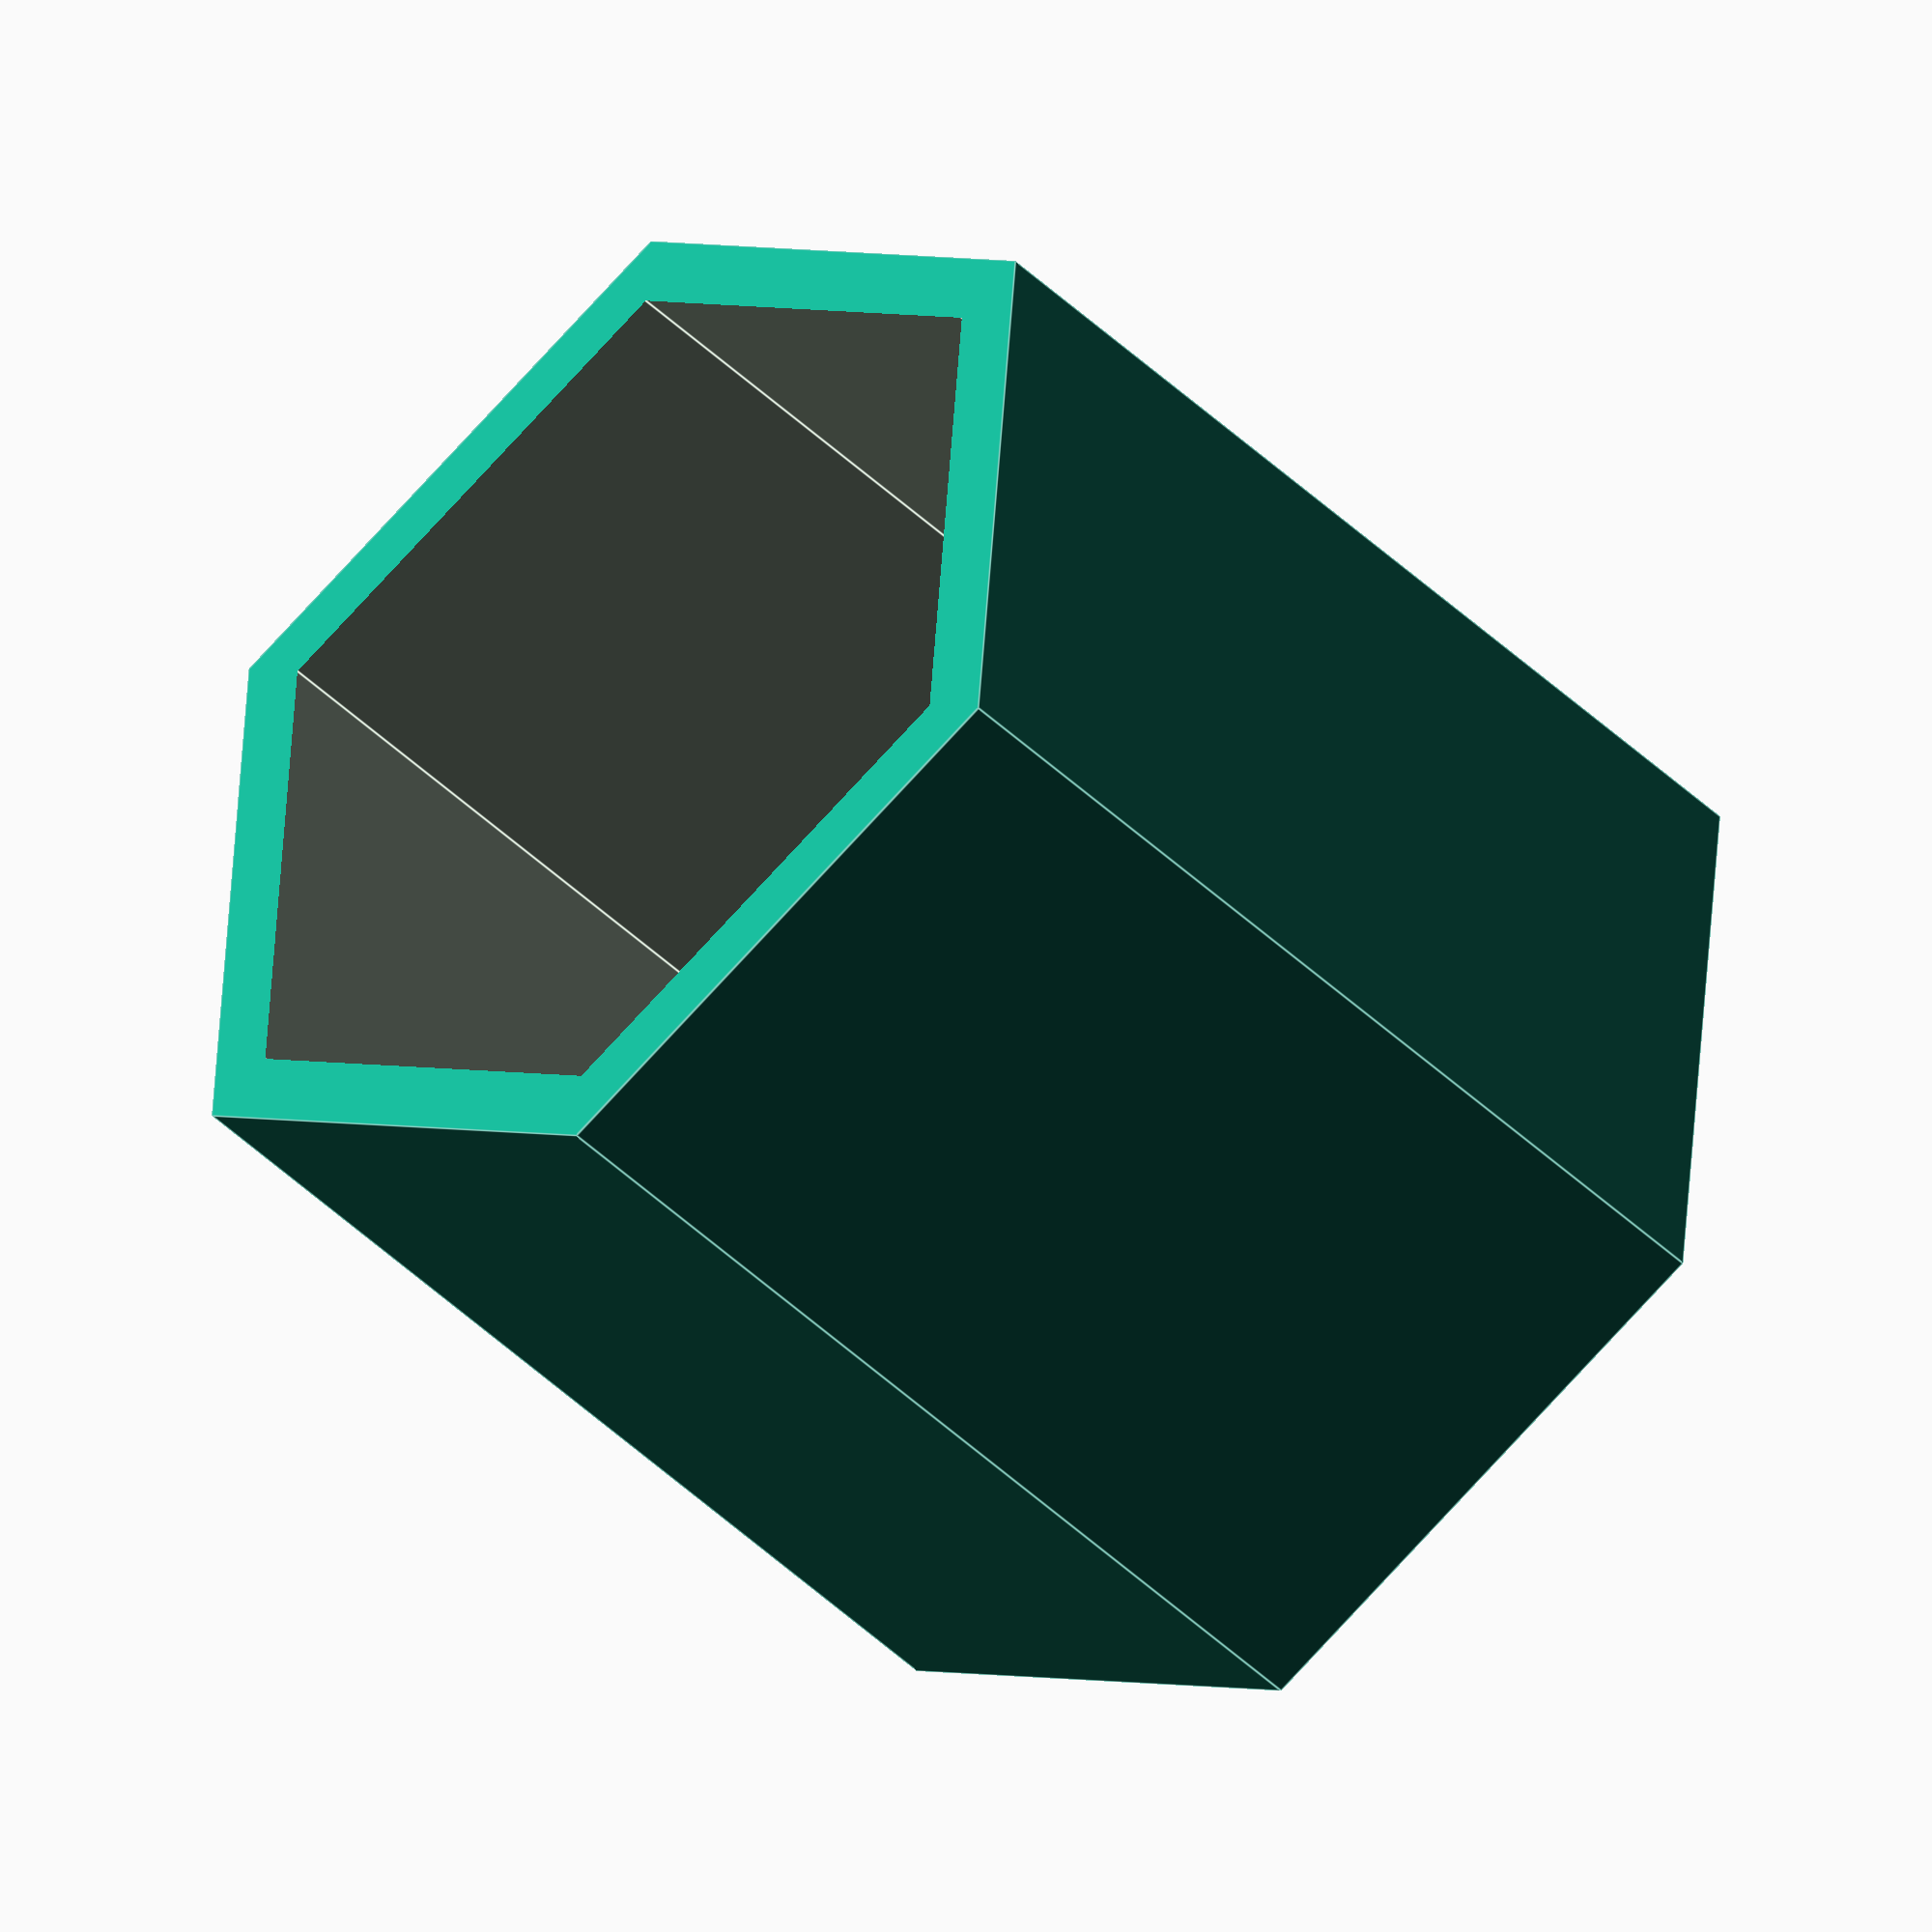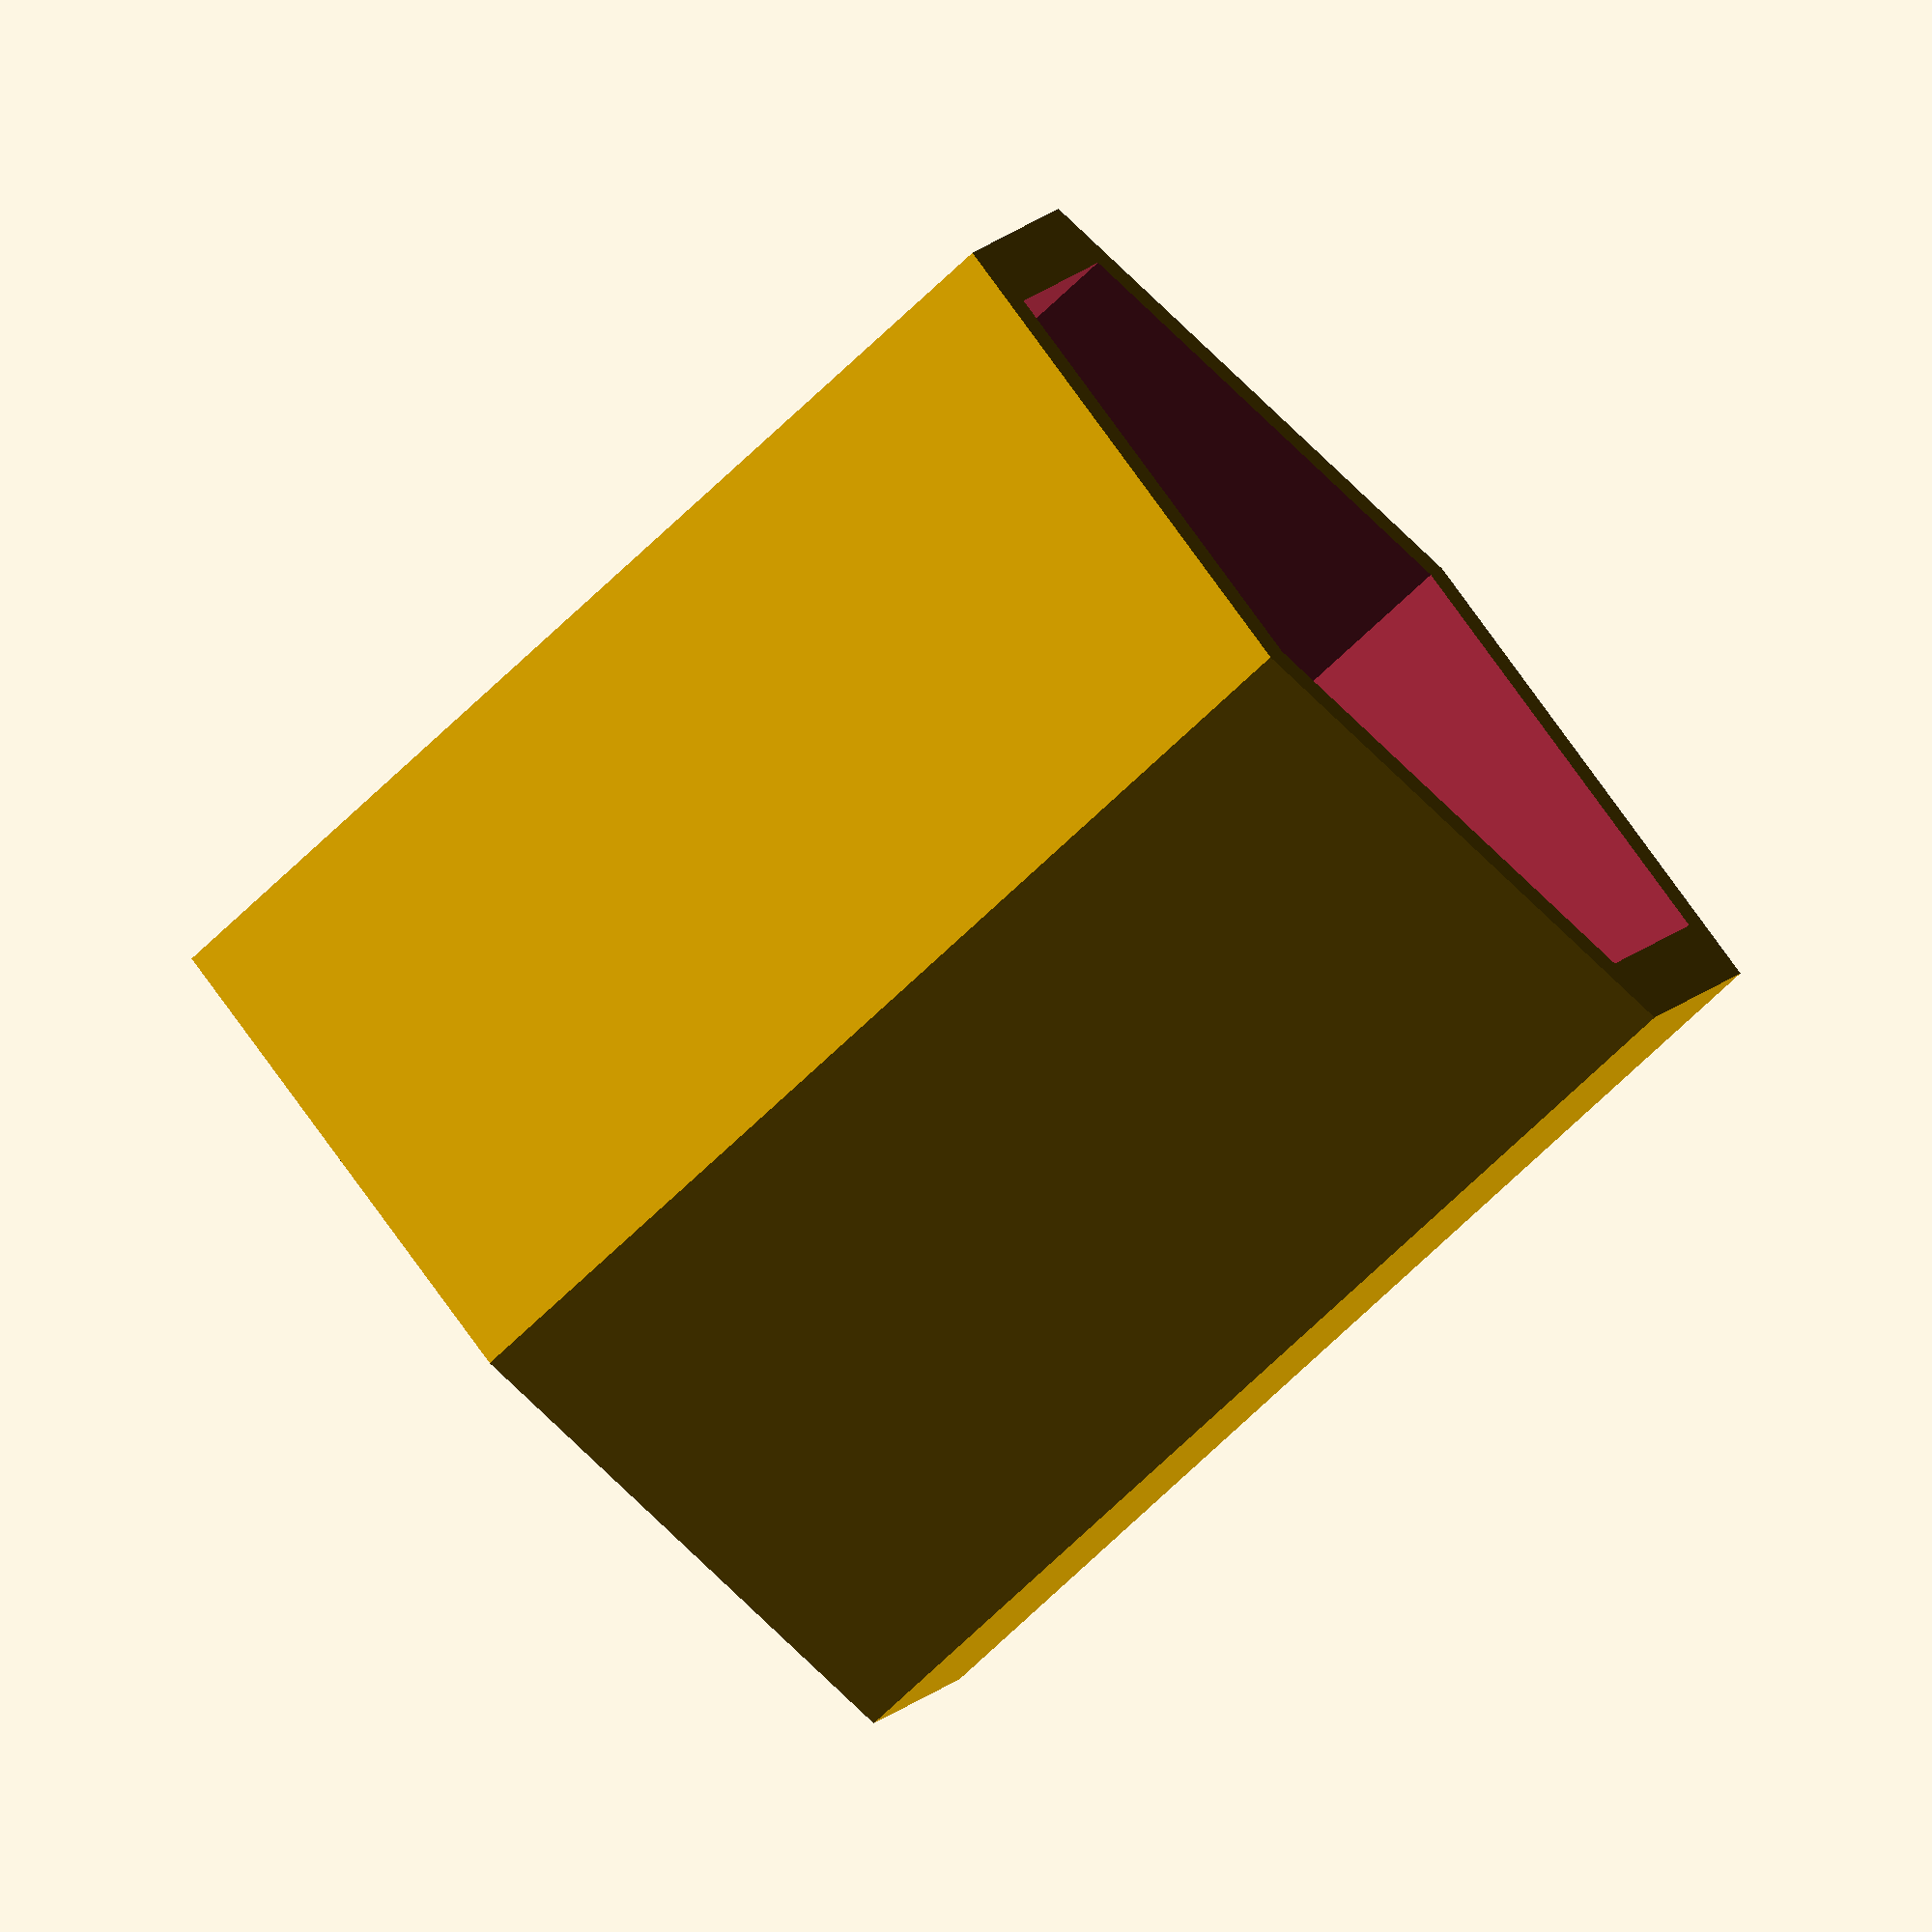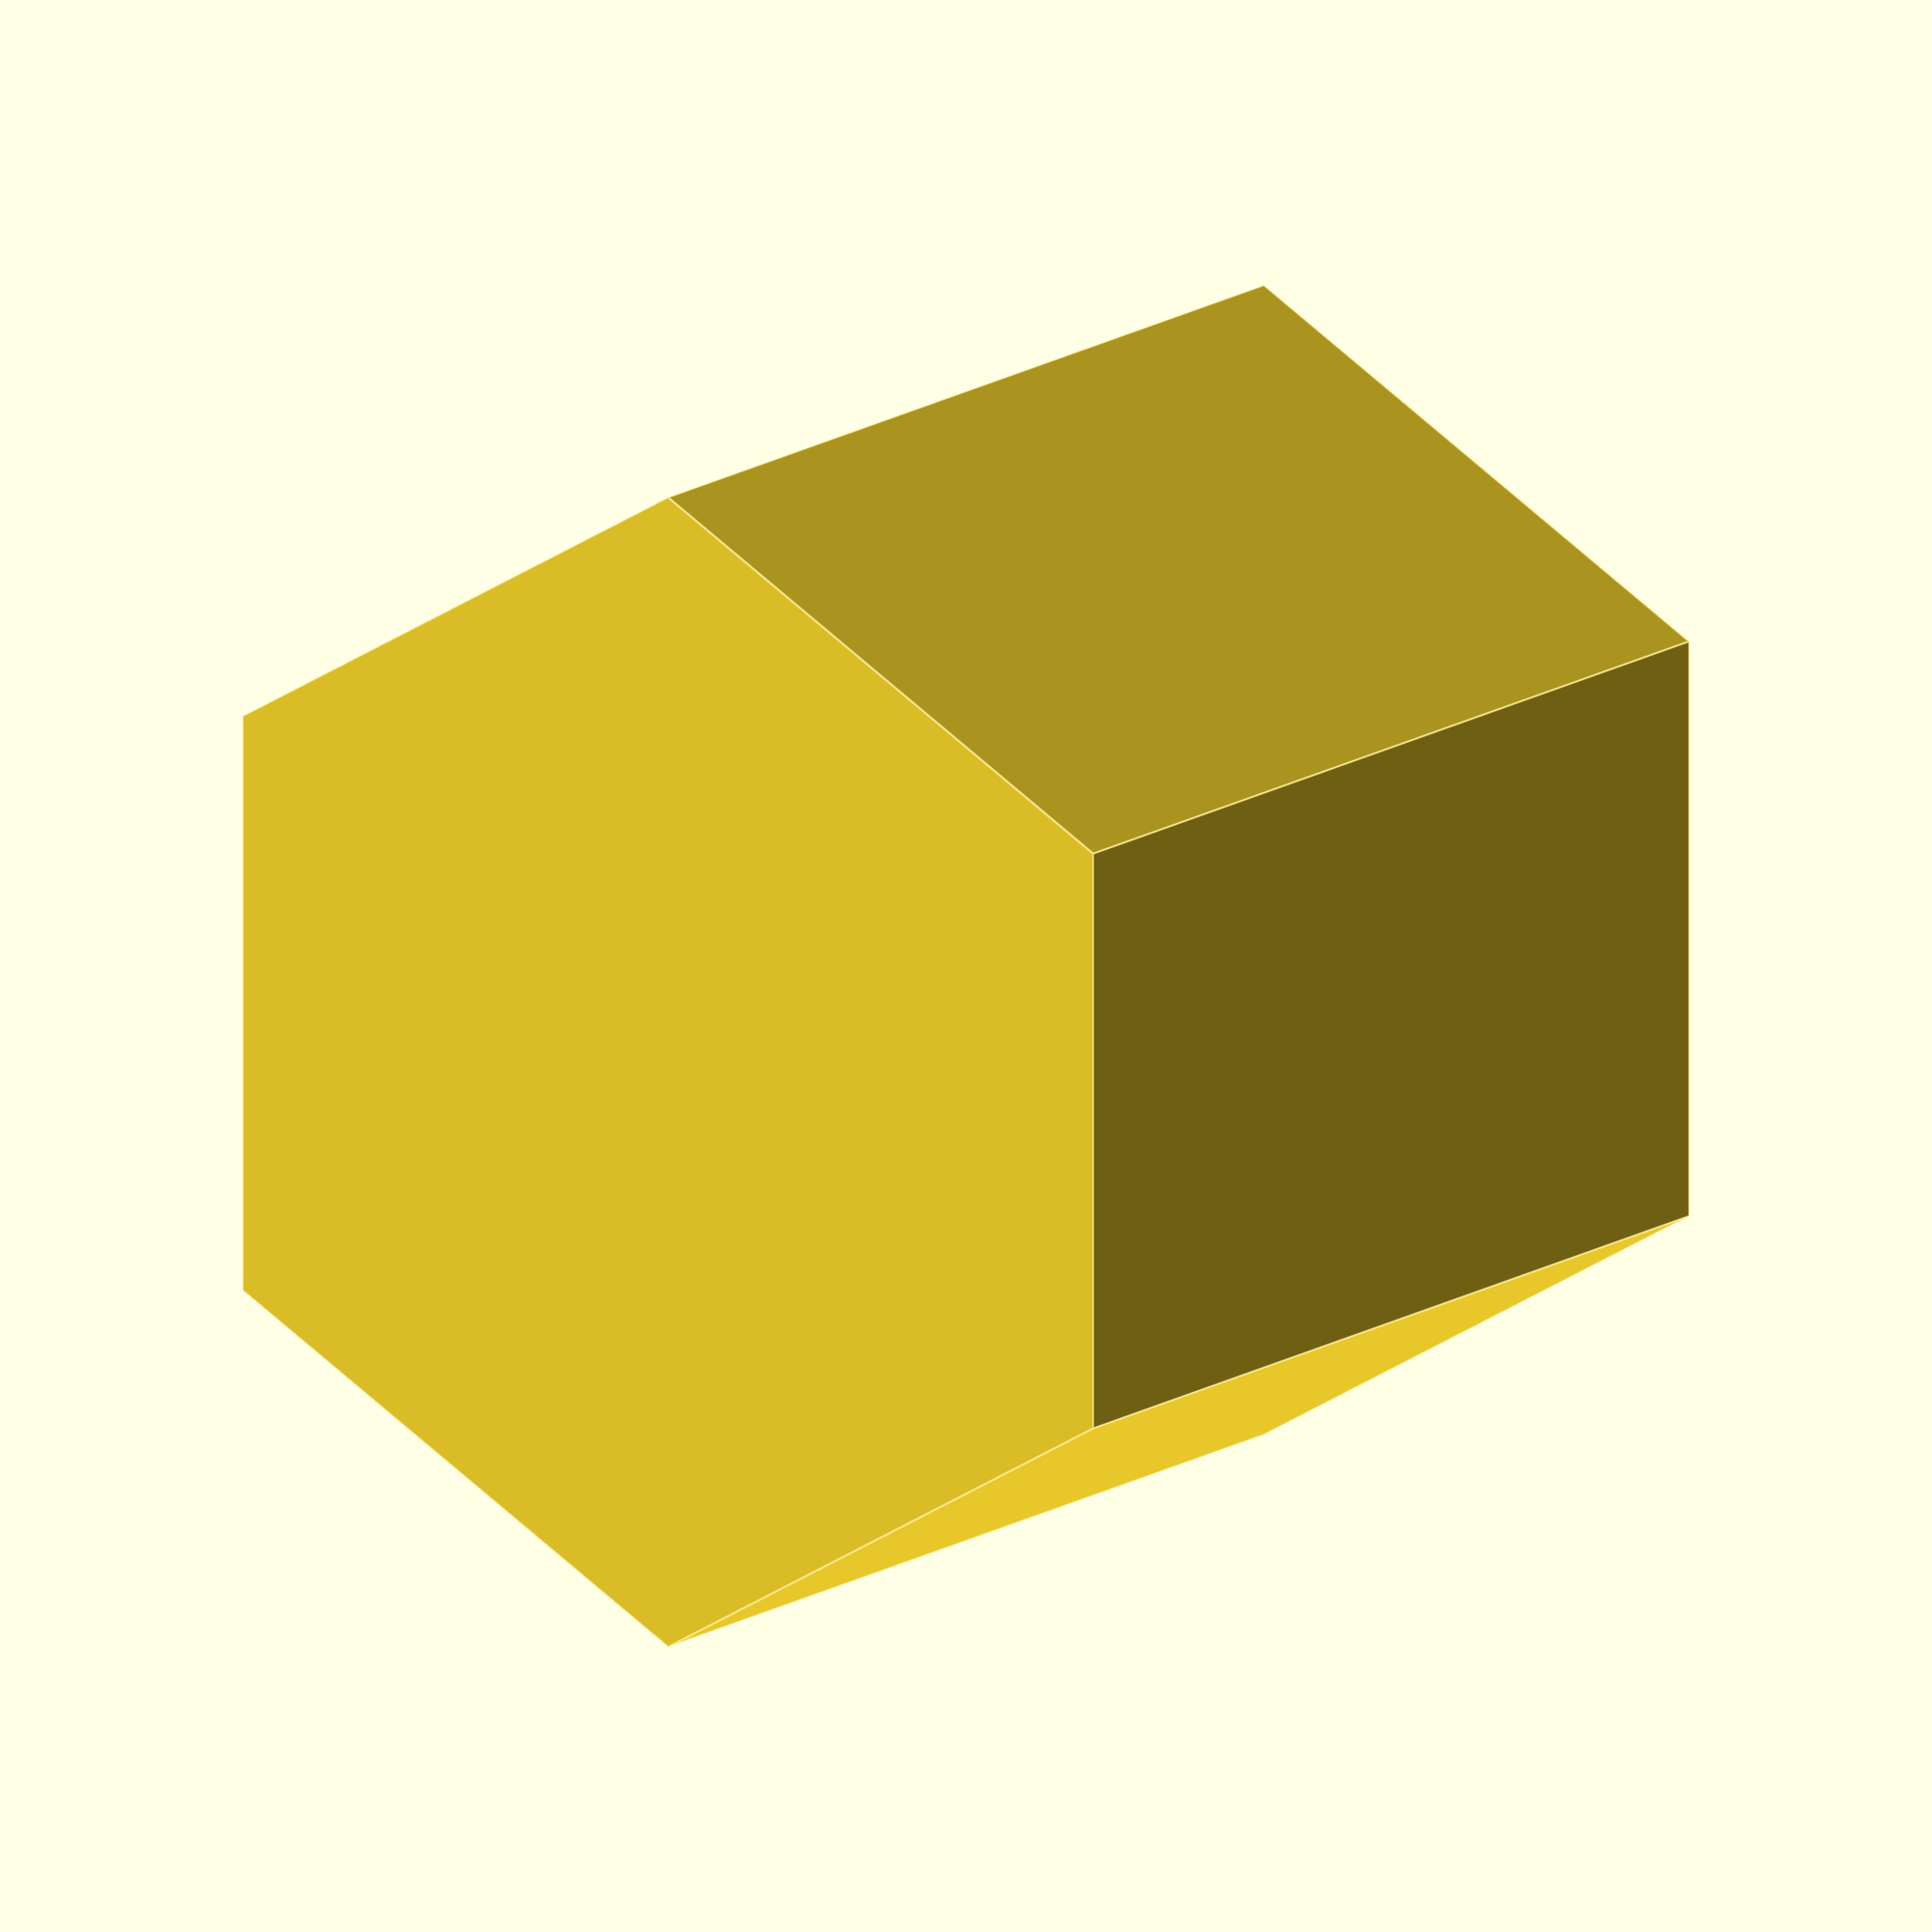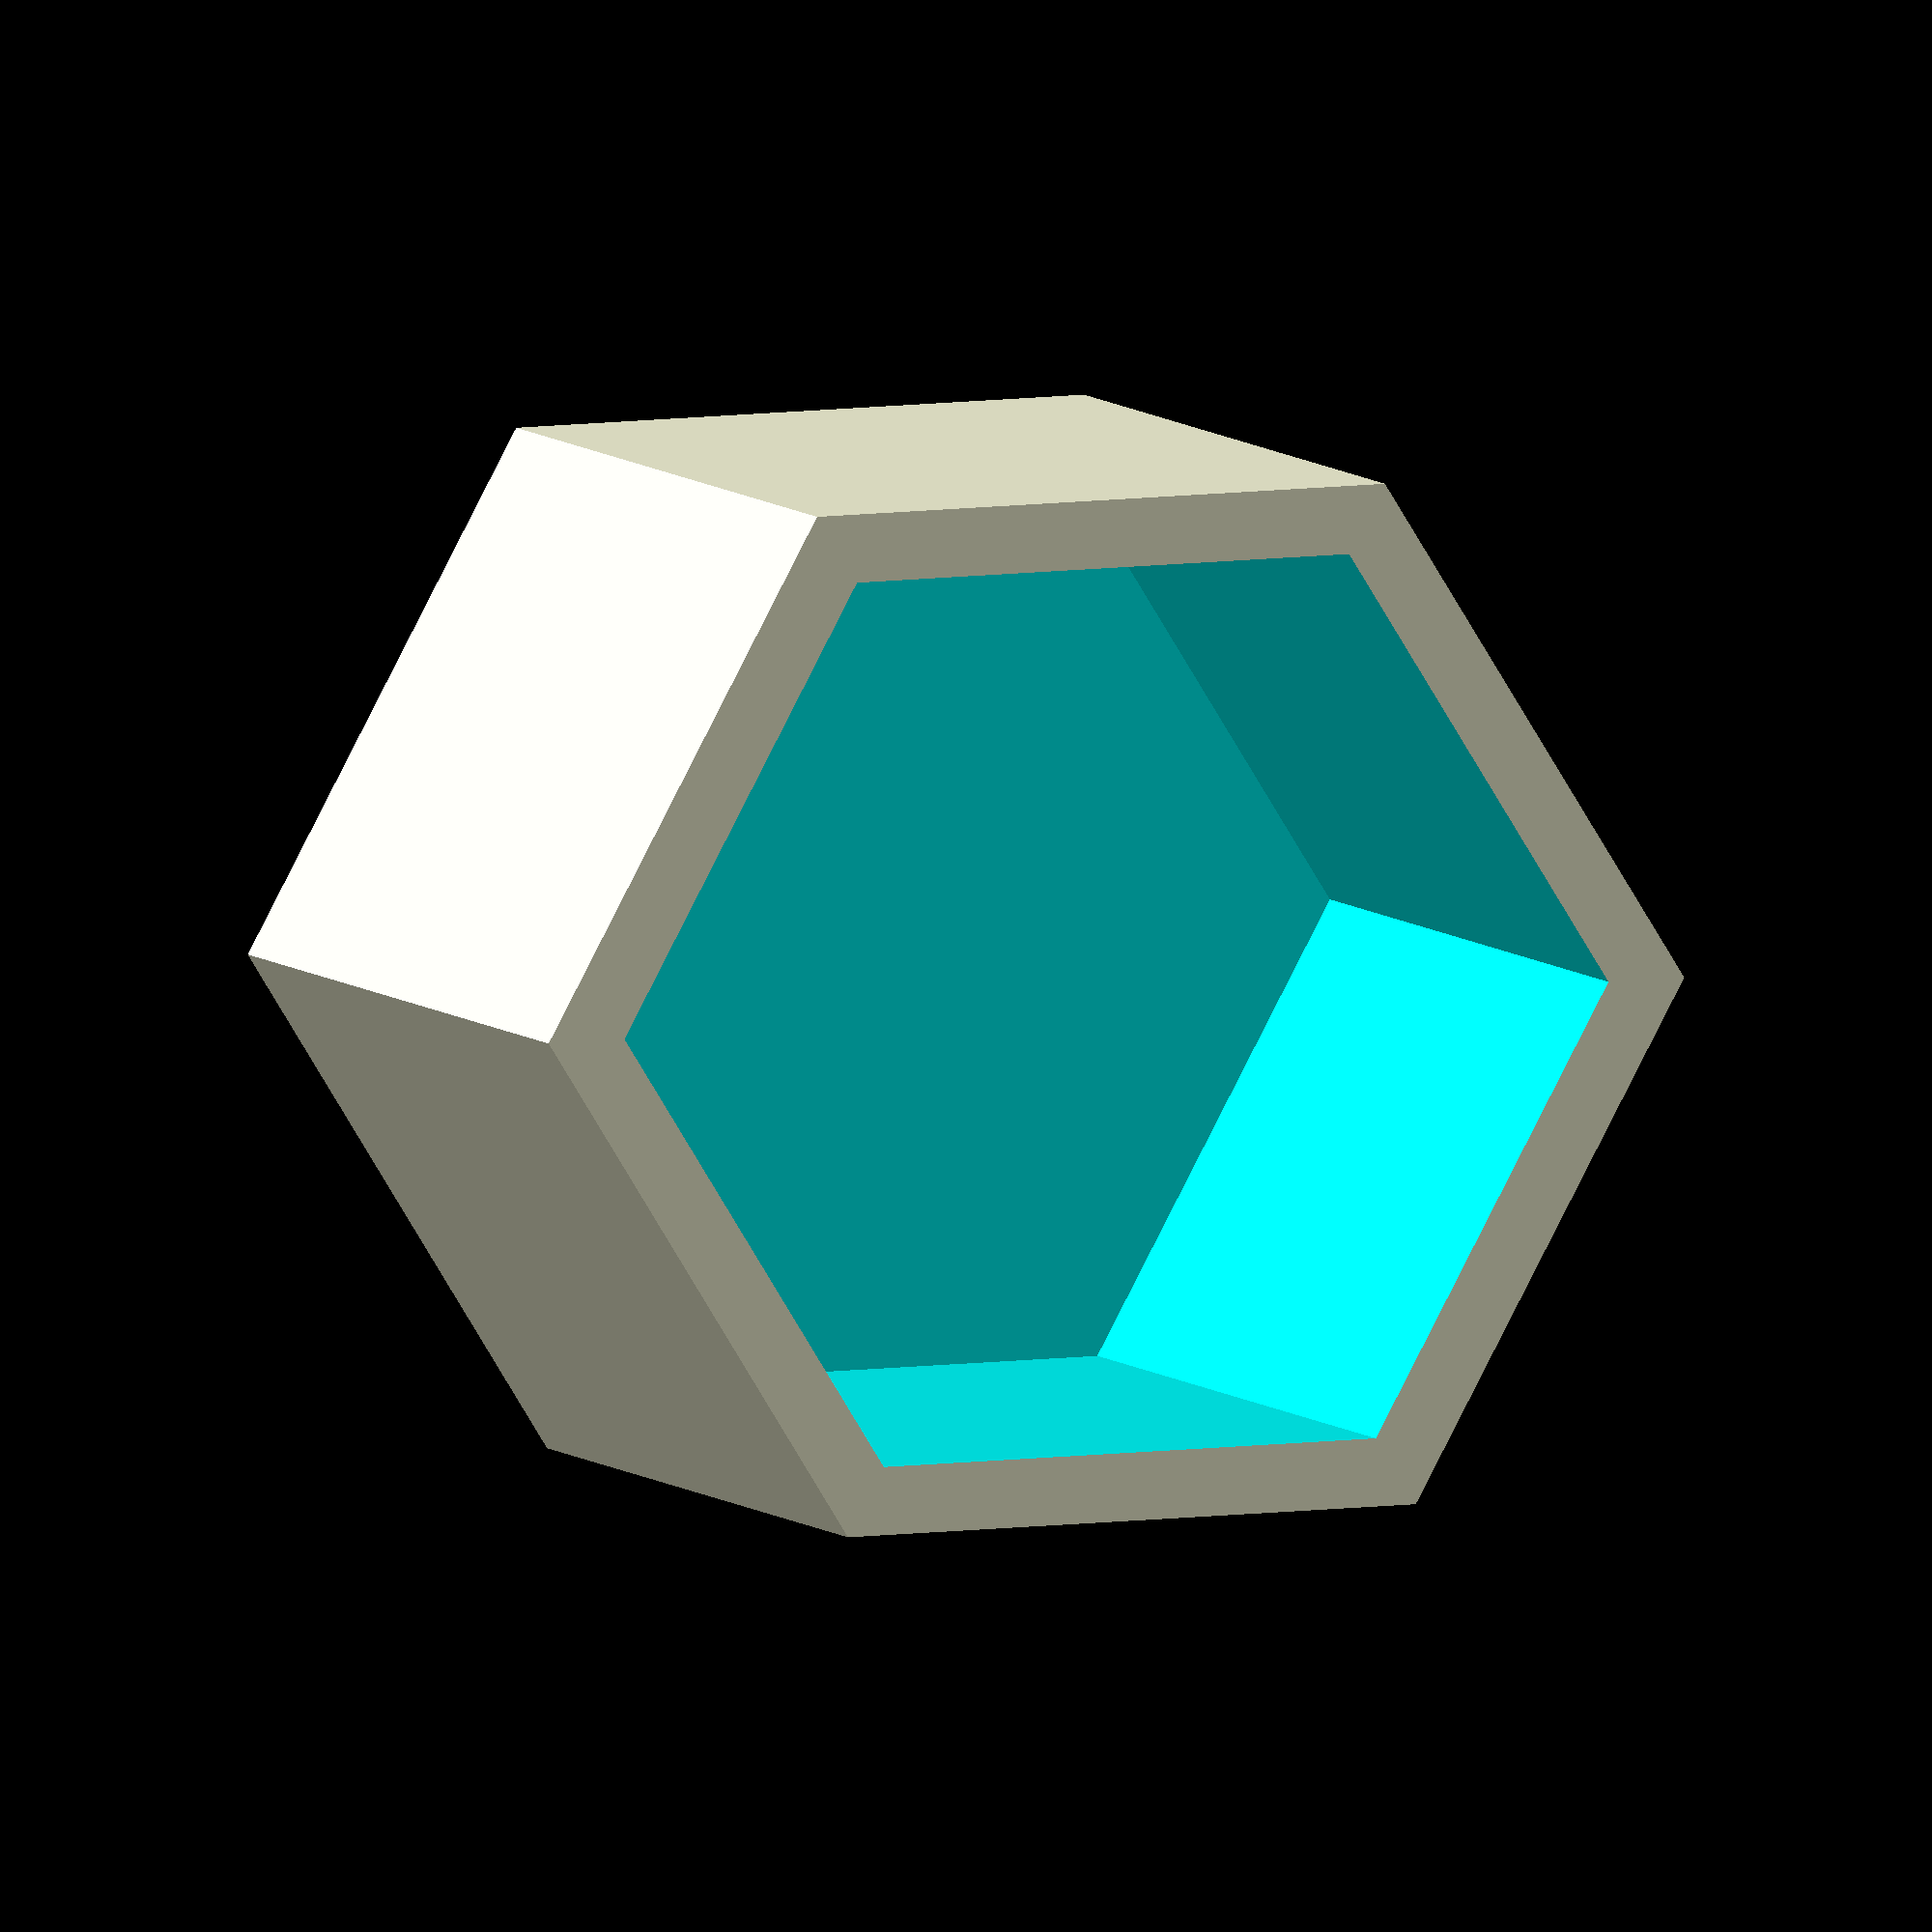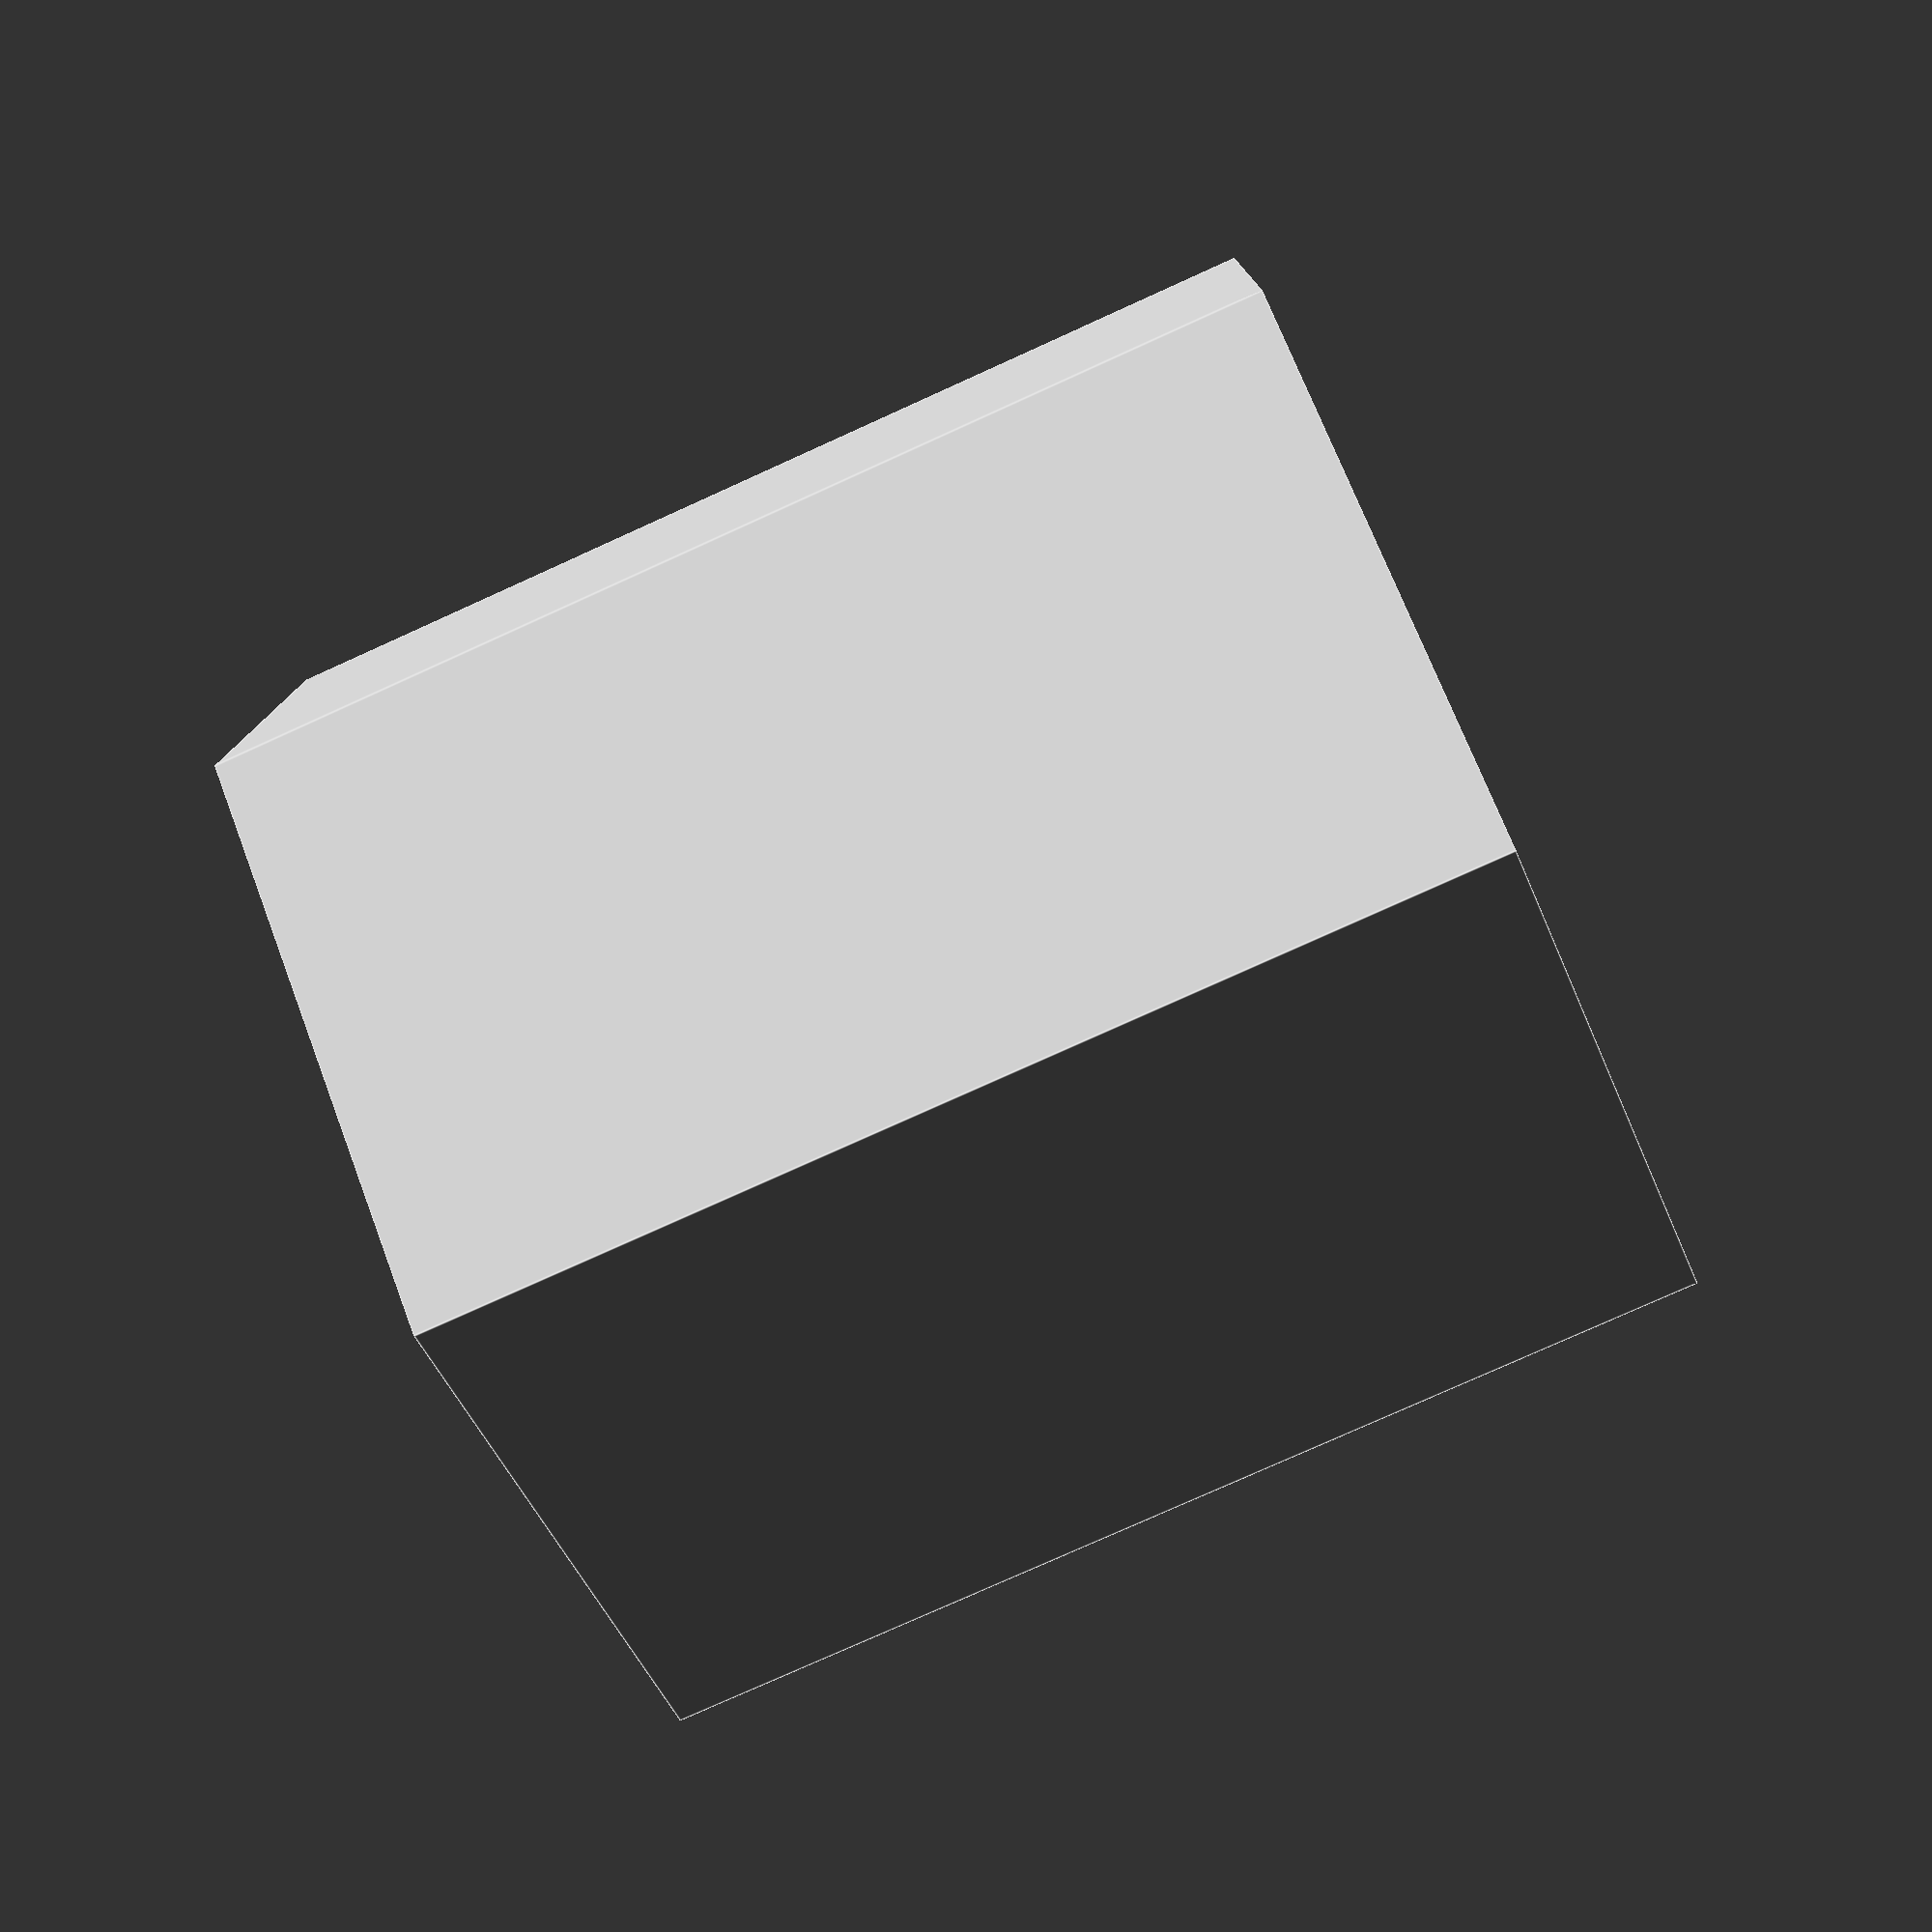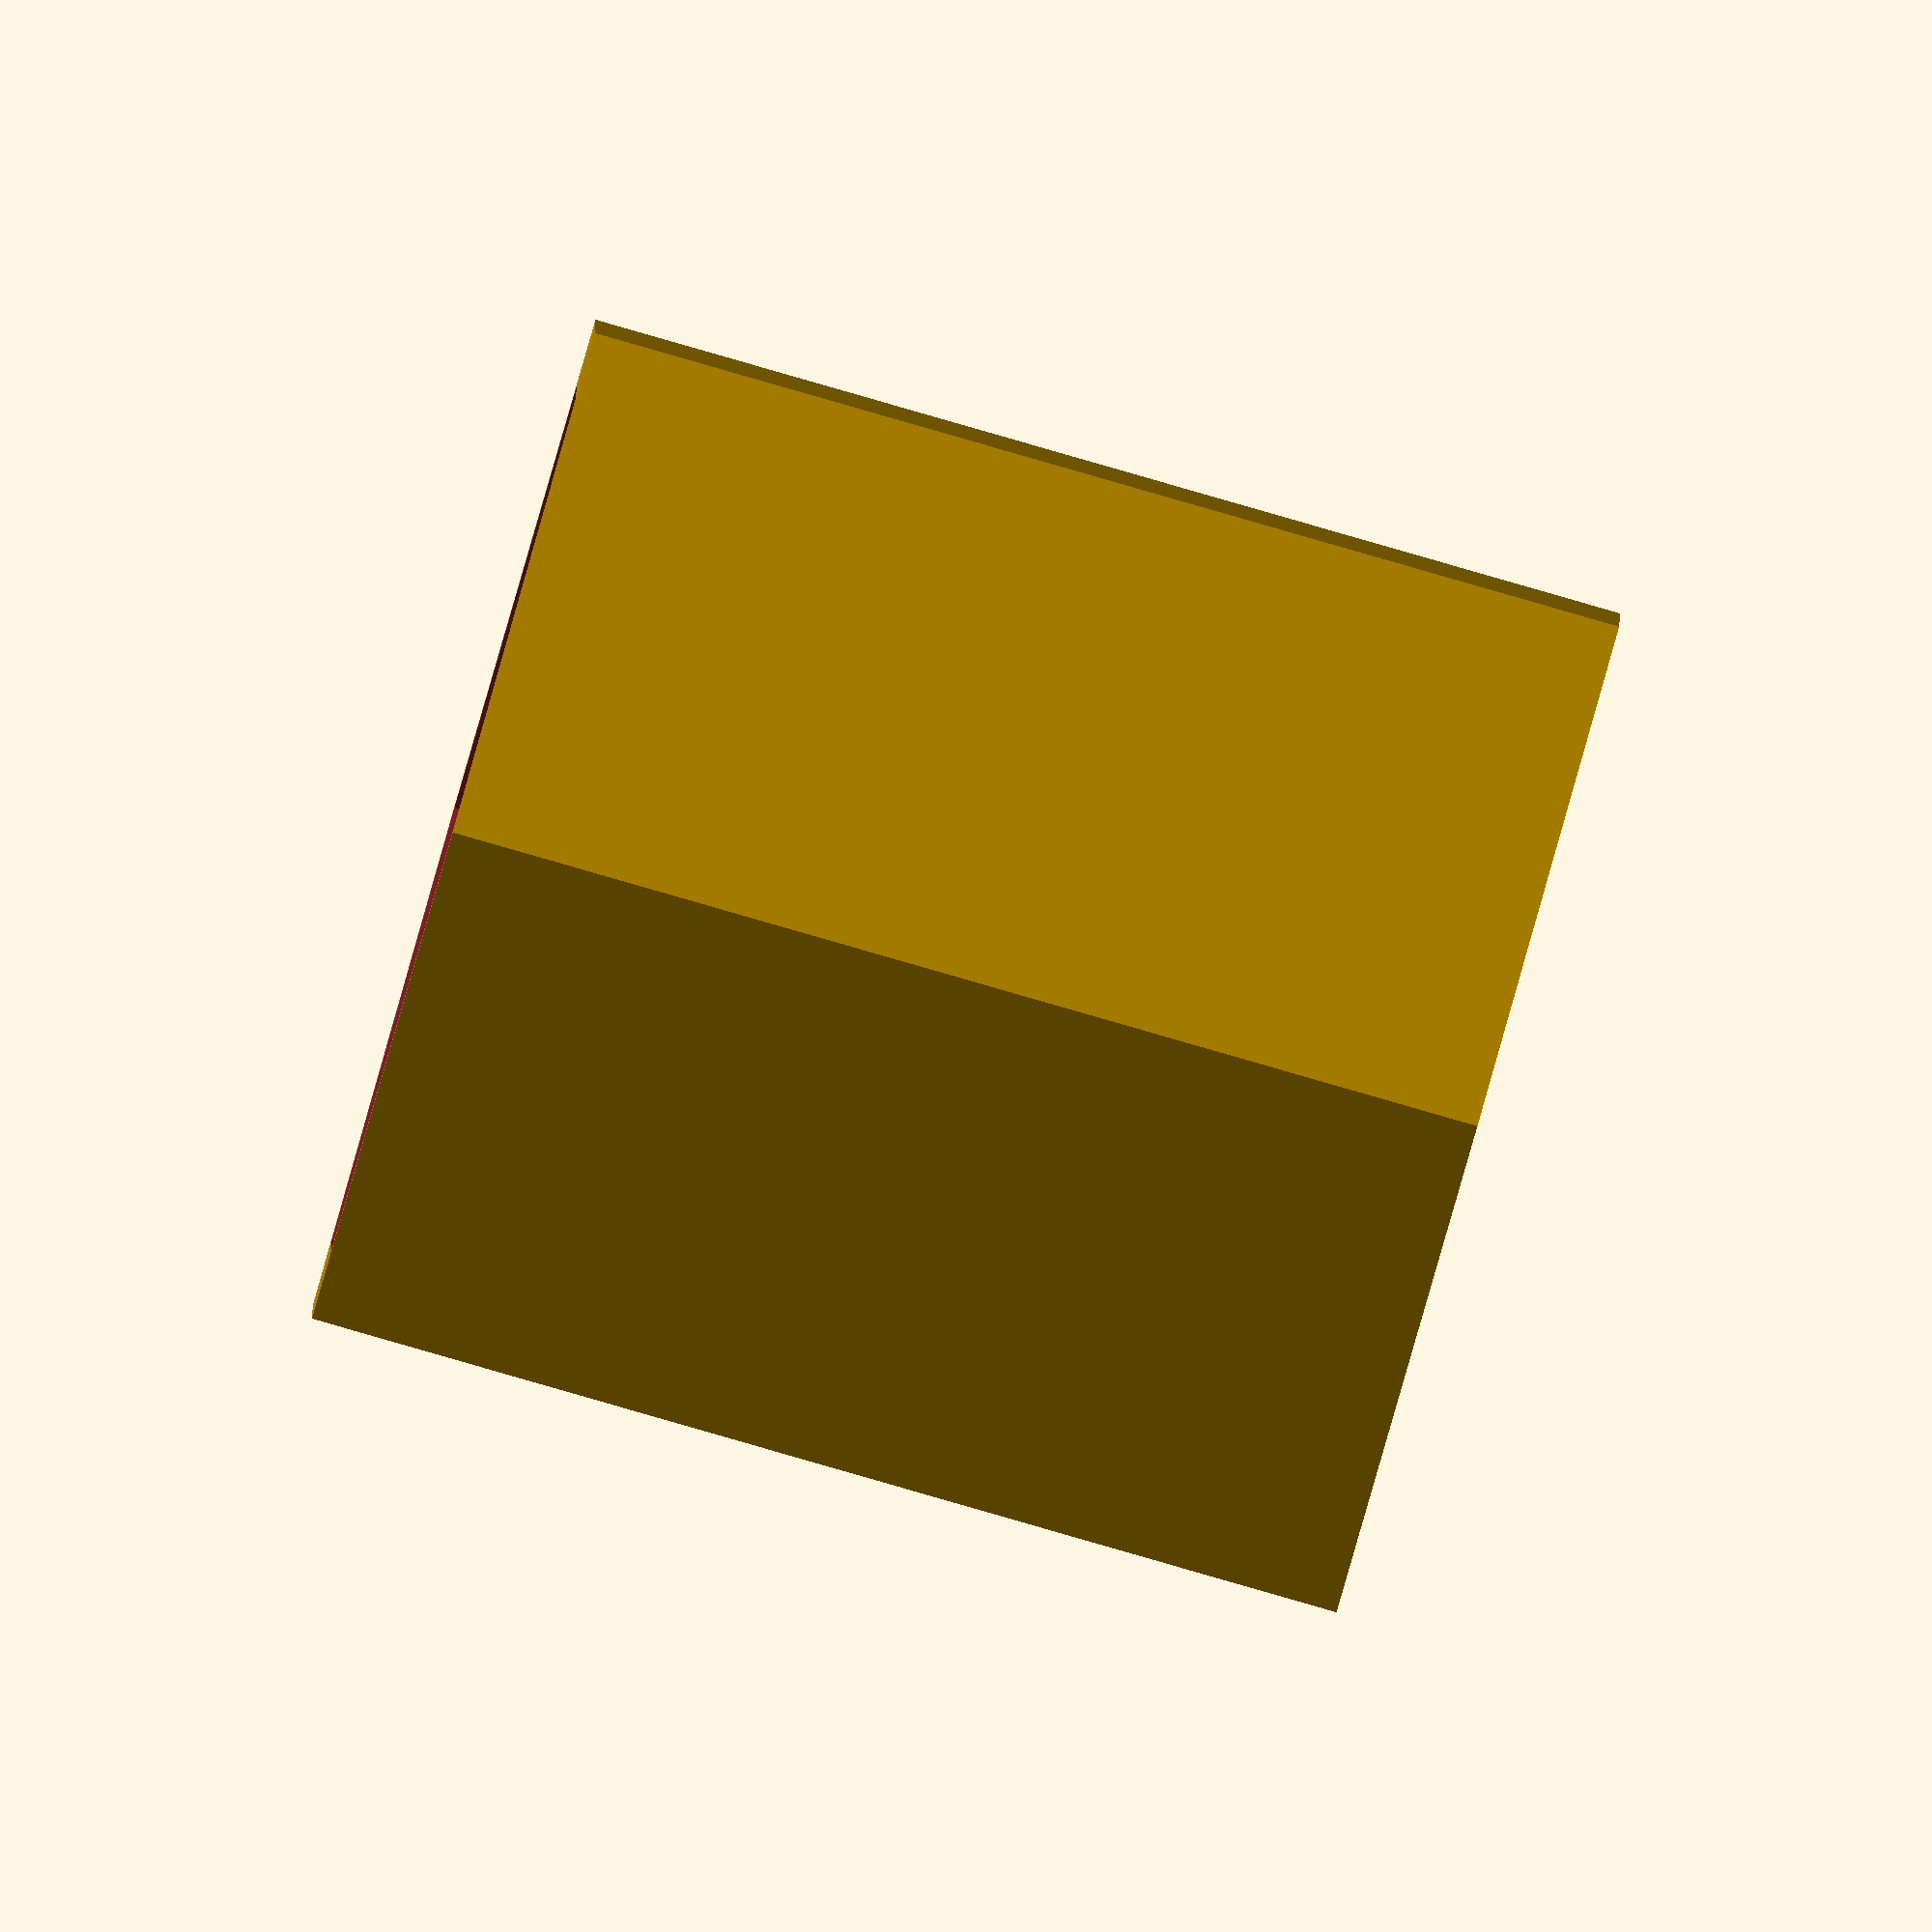
<openscad>
difference(){
cylinder(h=27,r1=15,r2=15,$fn=6);
    translate([0,0,2])
    cylinder(h=25.5,r1=13,r2=13,$fn=6);
}

</openscad>
<views>
elev=224.0 azim=274.8 roll=138.6 proj=o view=edges
elev=256.6 azim=102.3 roll=227.1 proj=o view=wireframe
elev=346.1 azim=330.0 roll=214.0 proj=o view=edges
elev=175.0 azim=238.2 roll=196.4 proj=o view=wireframe
elev=77.5 azim=331.5 roll=294.4 proj=p view=edges
elev=269.0 azim=90.3 roll=106.0 proj=o view=solid
</views>
